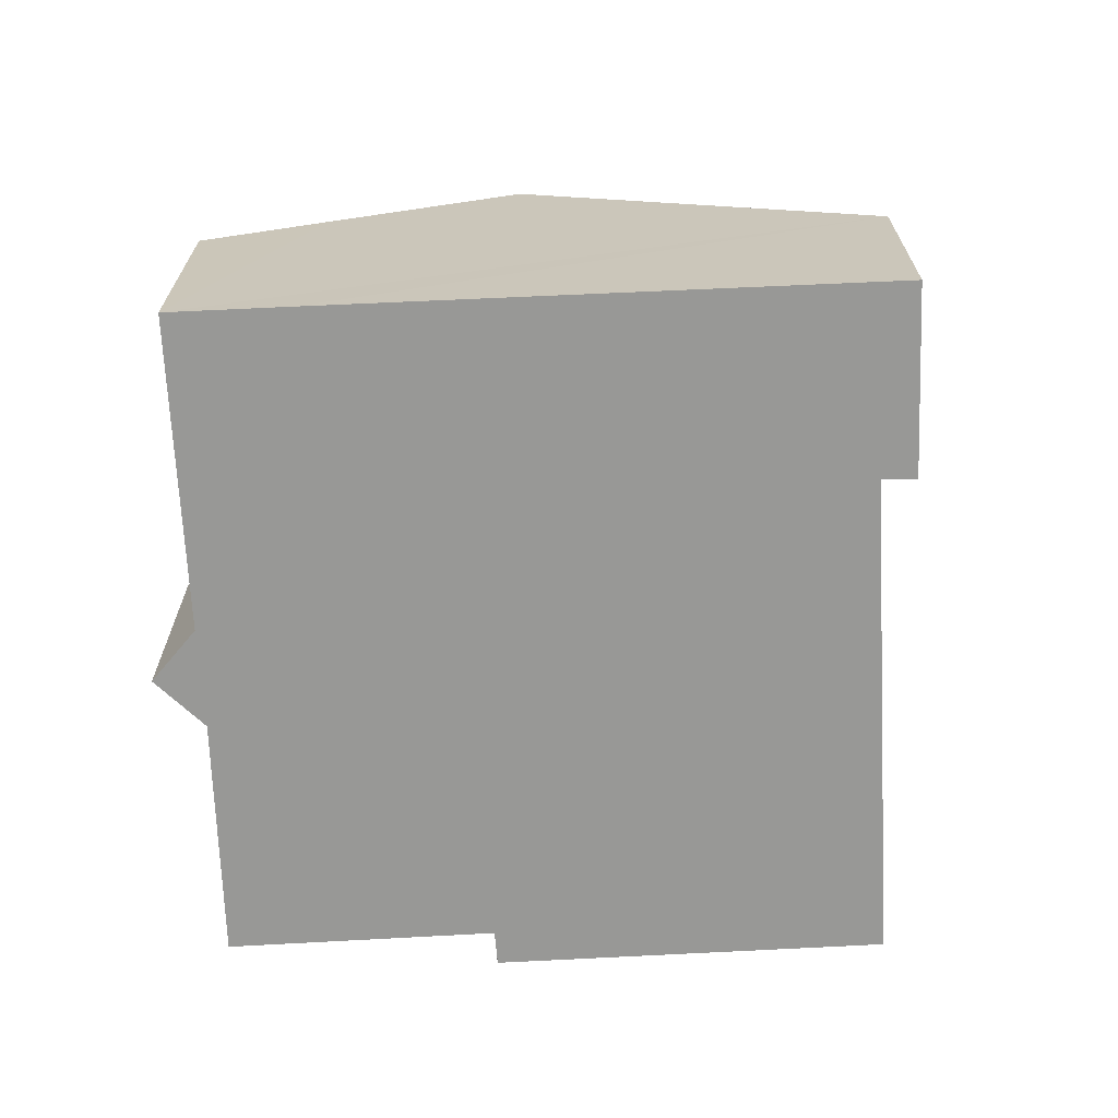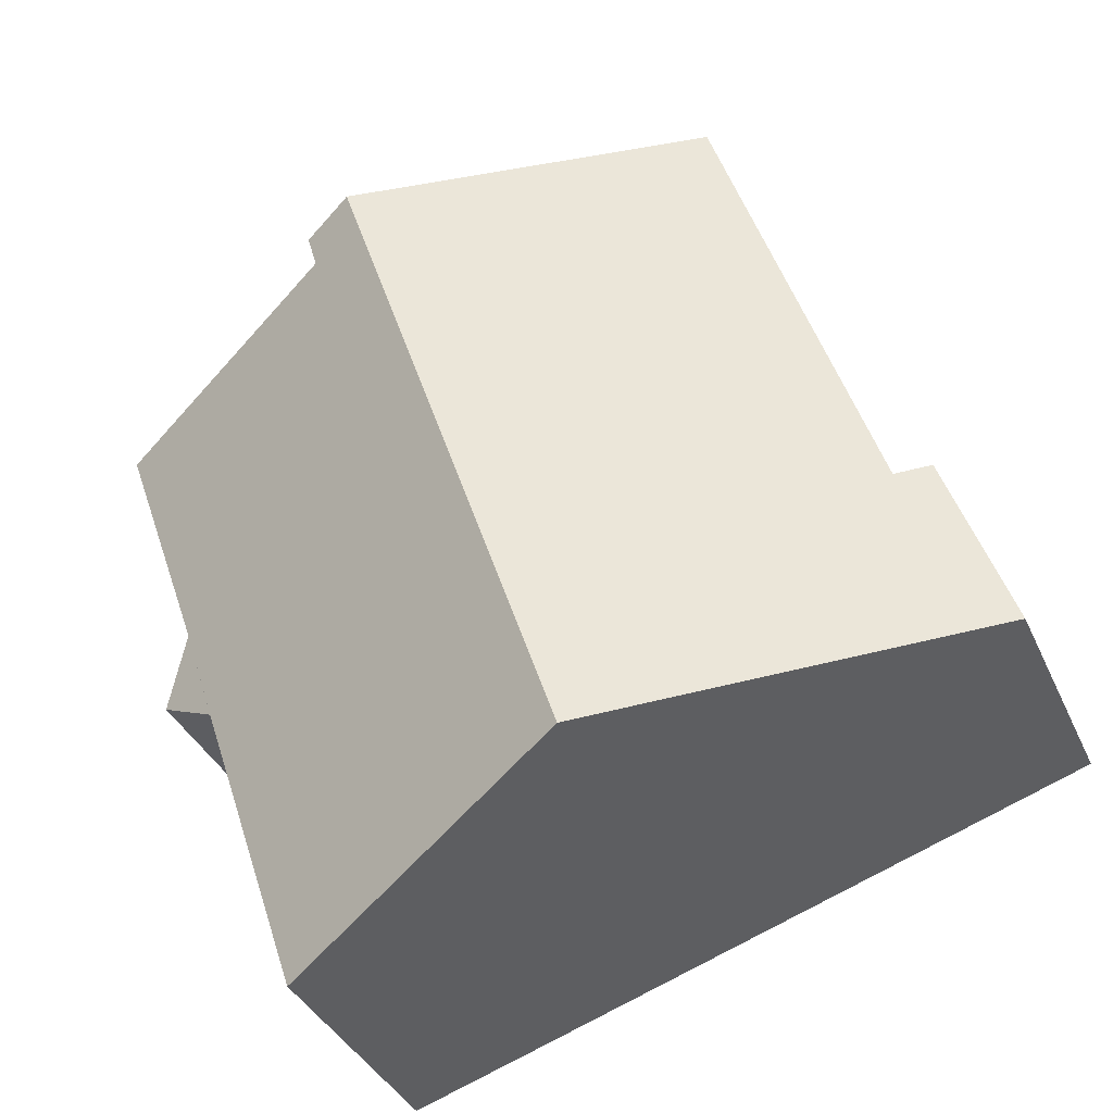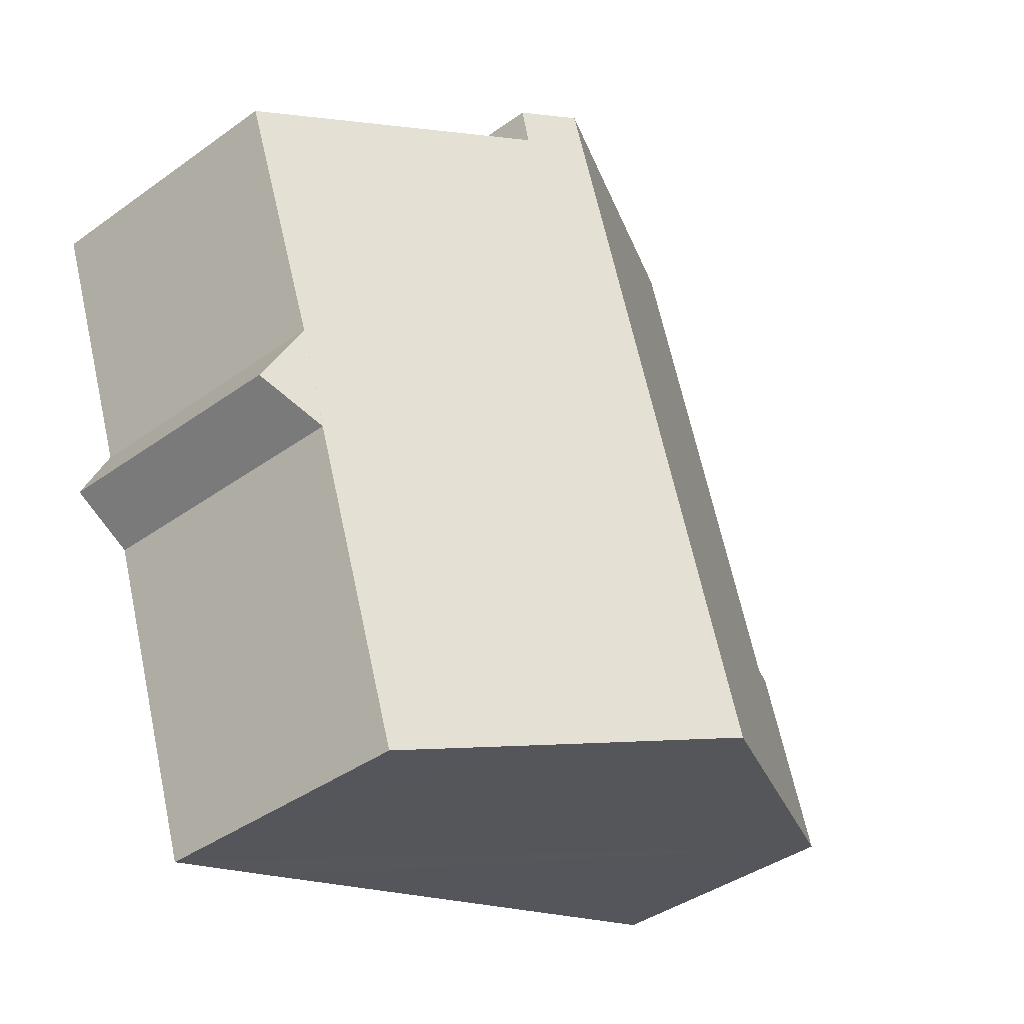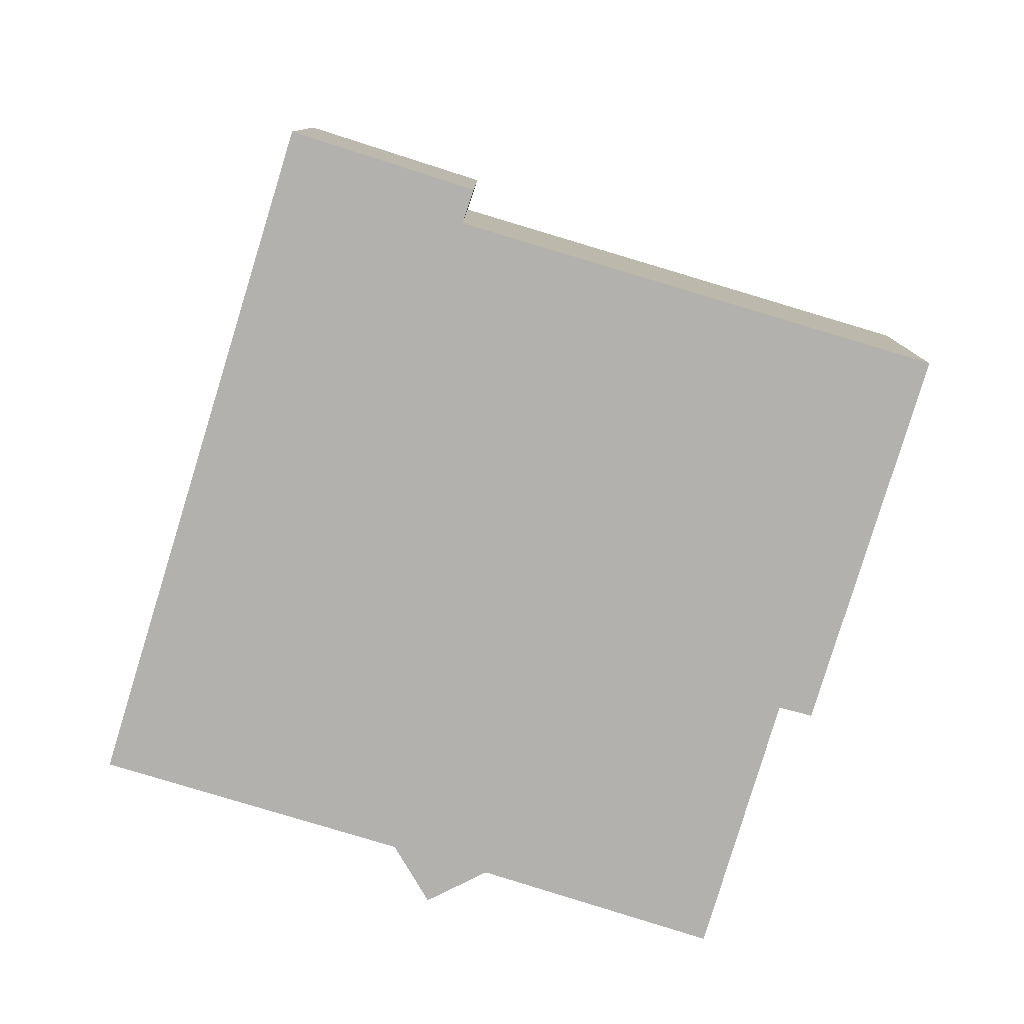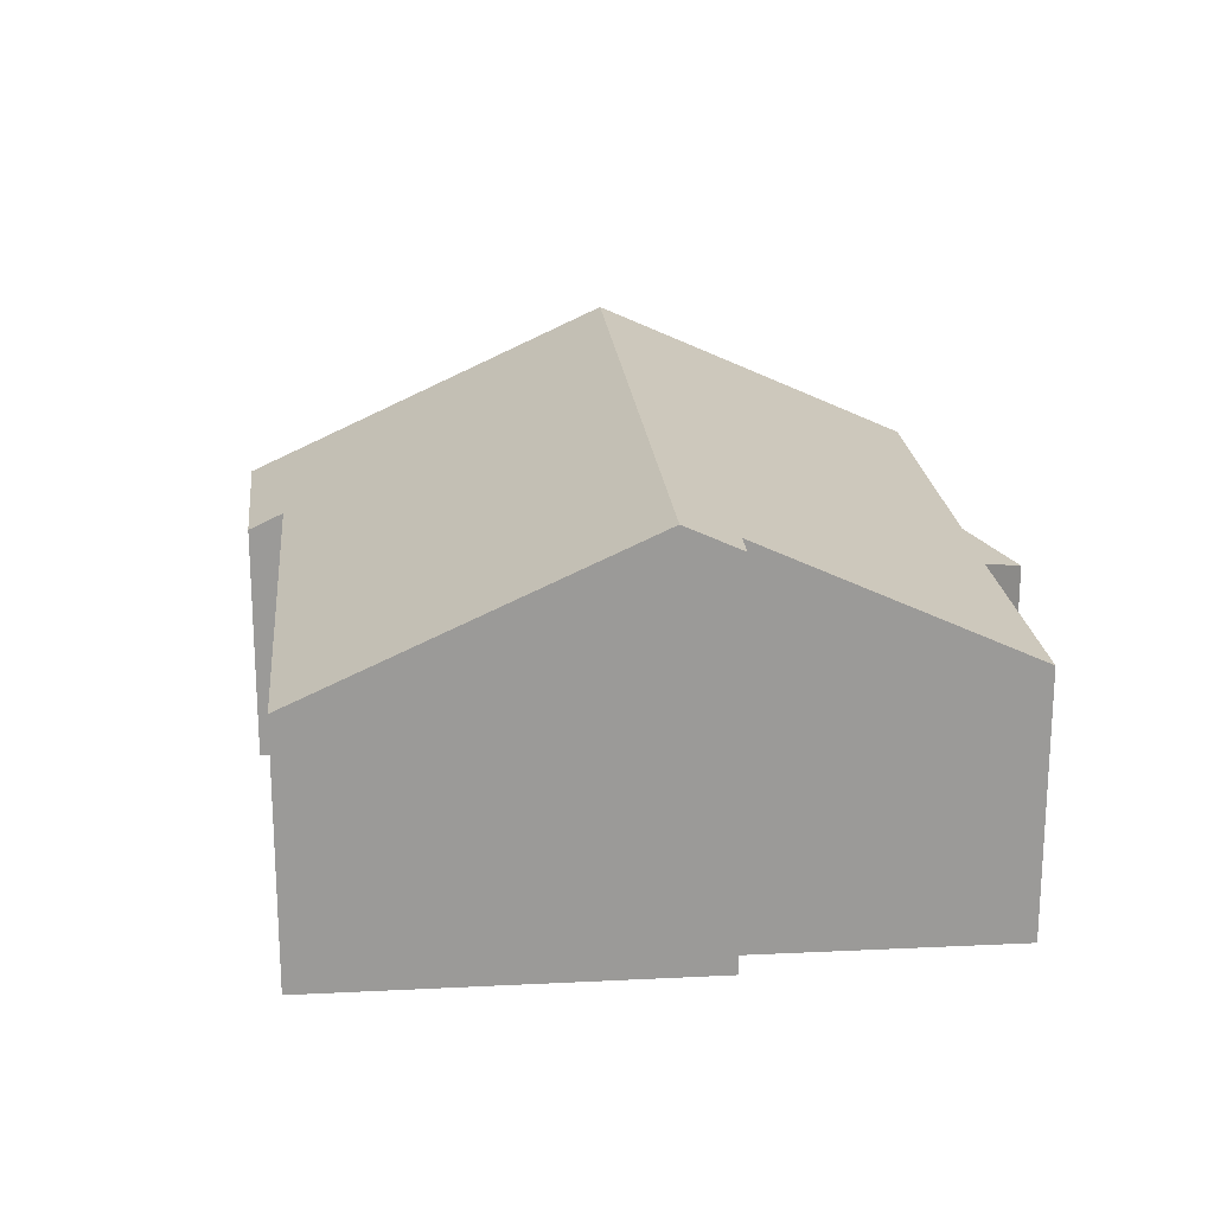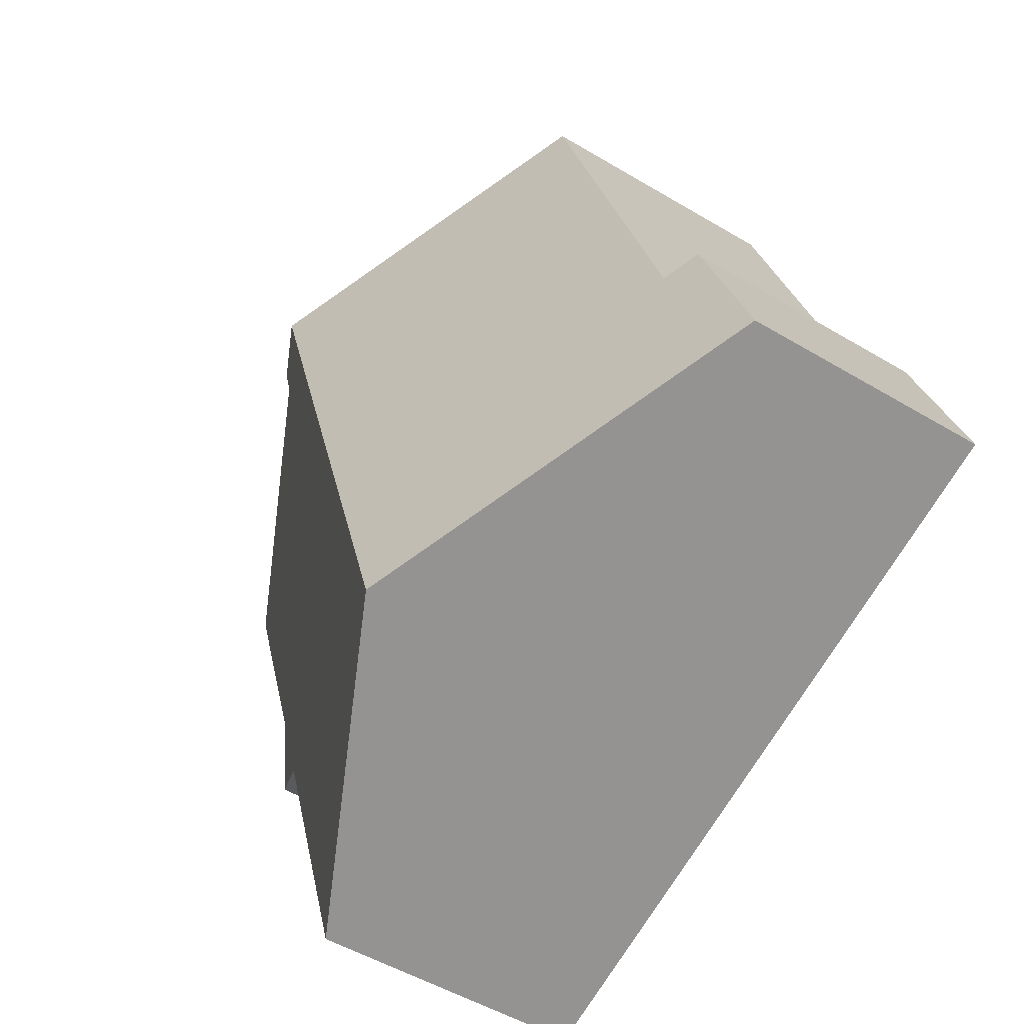
<metadata>
{"format":"obj","ext":"obj","renderer":"f3d","projection":"perspective","resolution":1024,"background":"white","views":[{"elev":-68.4,"azim":-158.7,"up":"+Y"},{"elev":-36.5,"azim":-158.1,"up":"+Z"},{"elev":-39.9,"azim":131.6,"up":"+Z"},{"elev":-79.2,"azim":-88.5,"up":"+Y"},{"elev":21.1,"azim":13.0,"up":"+Y"},{"elev":-50.6,"azim":-123.3,"up":"+Z"}]}
</metadata>
<code>
v  23.15 7.821 5.07
v  24.03 7.174 3.212
v  22.23 7.807 2.225
v  1.848 7.201 5.314
v  10.32 12.13 -3.512
v  0 7.167 4.389e-16
v  2.819 7.672 4.953
v  16.76 12.13 15.83
v  7.386 7.639 18.89
v  23.33 7.817 5.59
v  18.01 11.38 14.34
v  25.54 7.771 11.91
v  18.3 11.39 15.32
v  22.16 7.807 2.005
v  19.3 7.808 -6.562
v  15.79 9.499 -5.374
v  18.3 -9.382e-16 15.32
v  18.01 -8.783e-16 14.34
v  25.54 -7.293e-16 11.91
v  23.33 -3.423e-16 5.59
v  23.15 -3.104e-16 5.07
v  22.23 -1.362e-16 2.225
v  19.3 4.018e-16 -6.562
v  22.16 -1.228e-16 2.005
v  2.819 -3.033e-16 4.953
v  1.848 -3.254e-16 5.314
v  16.76 -9.691e-16 15.83
v  7.386 -1.157e-15 18.89
v  24.03 -1.967e-16 3.212
v  15.79 3.291e-16 -5.374
v  10.32 2.15e-16 -3.512
v  0 0 0
g defaultobject
f 1 2 3
f 4 5 6
f 5 4 7
f 5 7 8
f 8 7 9
f 10 11 12
f 11 8 13
f 8 11 5
f 5 11 10
f 5 10 1
f 5 1 14
f 5 14 15
f 5 15 16
f 17 11 13
f 11 17 18
f 19 10 12
f 10 19 1
f 1 19 20
f 1 20 21
f 22 14 3
f 14 22 15
f 15 22 23
f 23 22 24
f 18 12 11
f 12 18 19
f 4 25 7
f 25 4 26
f 8 17 13
f 17 8 9
f 17 9 27
f 27 9 28
f 21 2 1
f 2 21 29
f 2 22 3
f 22 2 29
f 23 16 15
f 16 23 5
f 5 23 6
f 6 23 30
f 6 30 31
f 6 31 32
f 6 26 4
f 26 6 32
f 25 9 7
f 9 25 28
f 24 30 23
f 30 24 31
f 31 24 22
f 21 22 29
f 22 21 31
f 31 21 32
f 32 21 20
f 32 20 19
f 32 19 18
f 32 18 25
f 25 18 28
f 28 18 17
f 28 17 27
f 26 32 25

</code>
